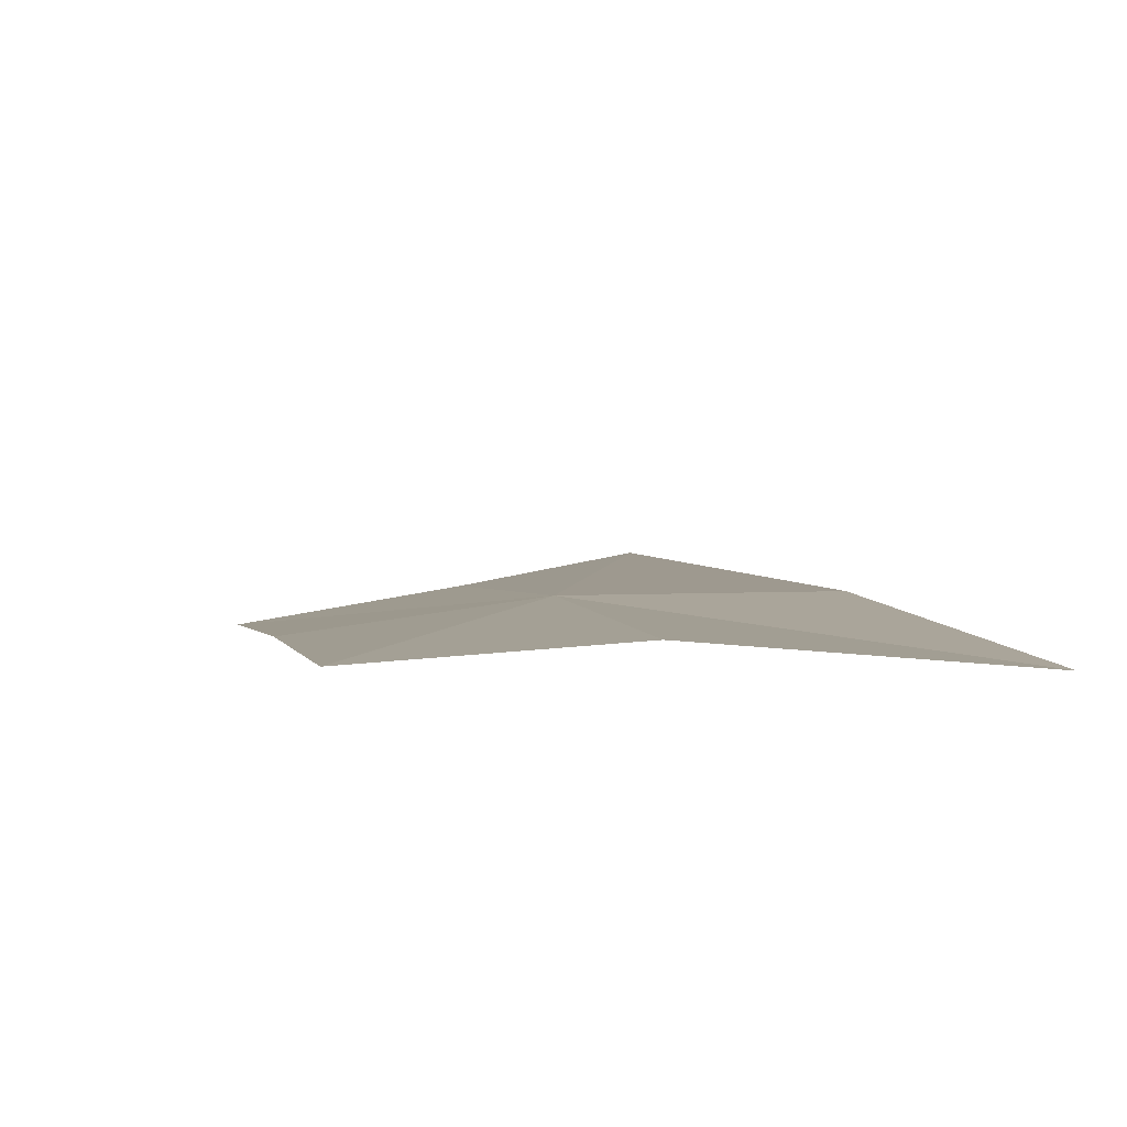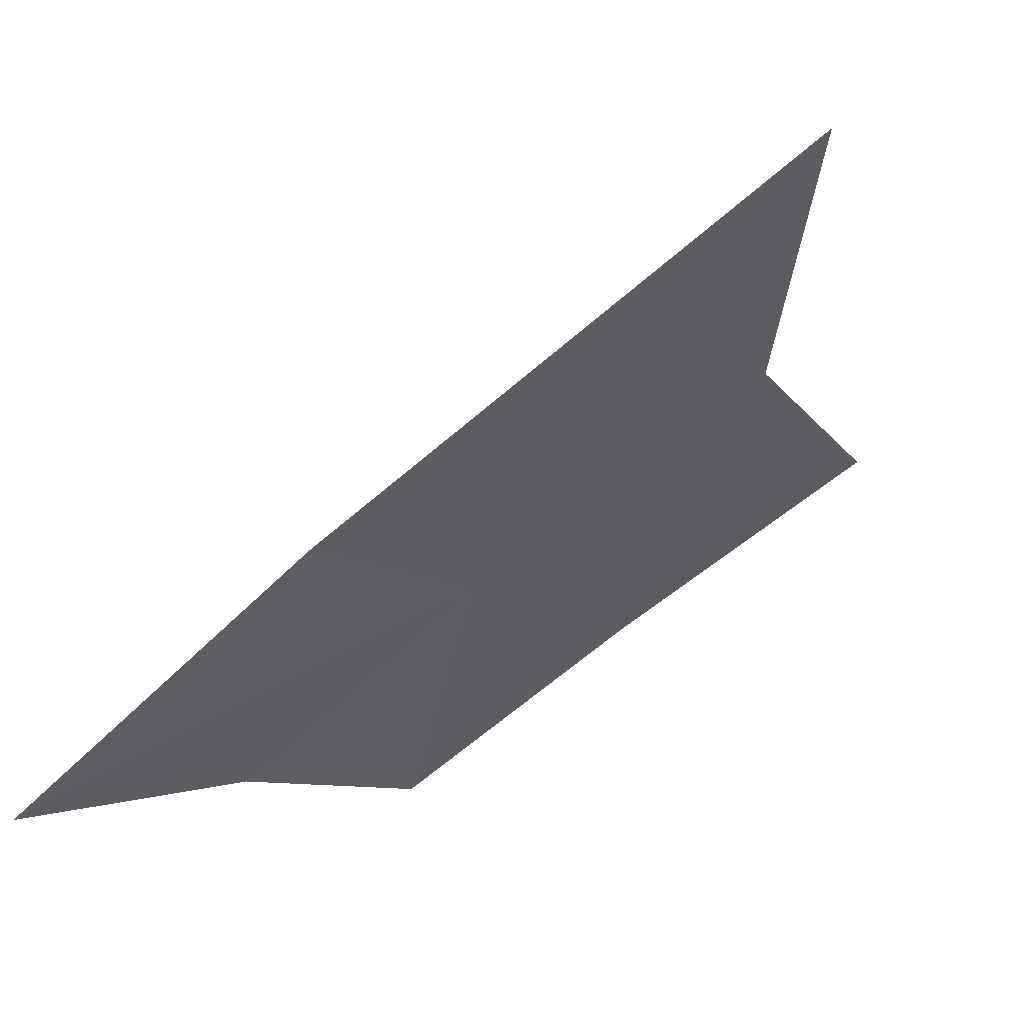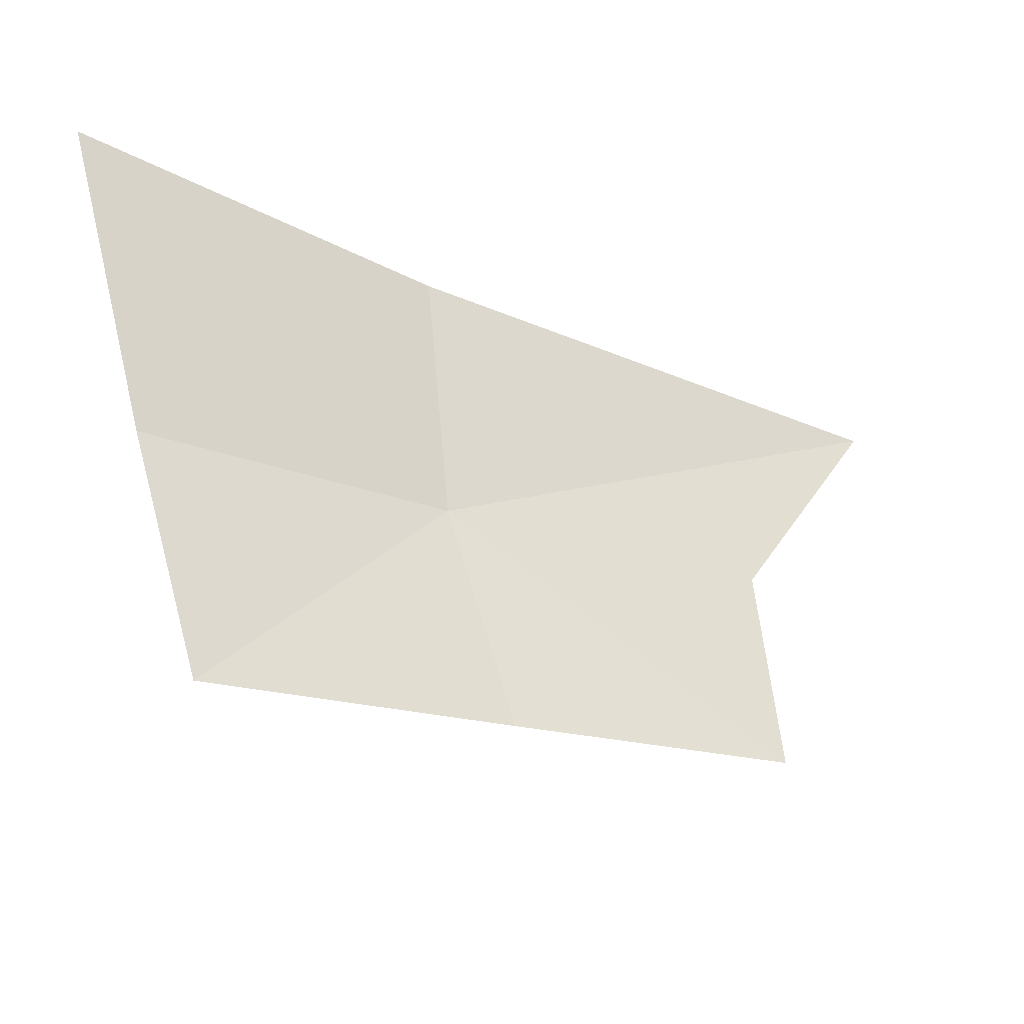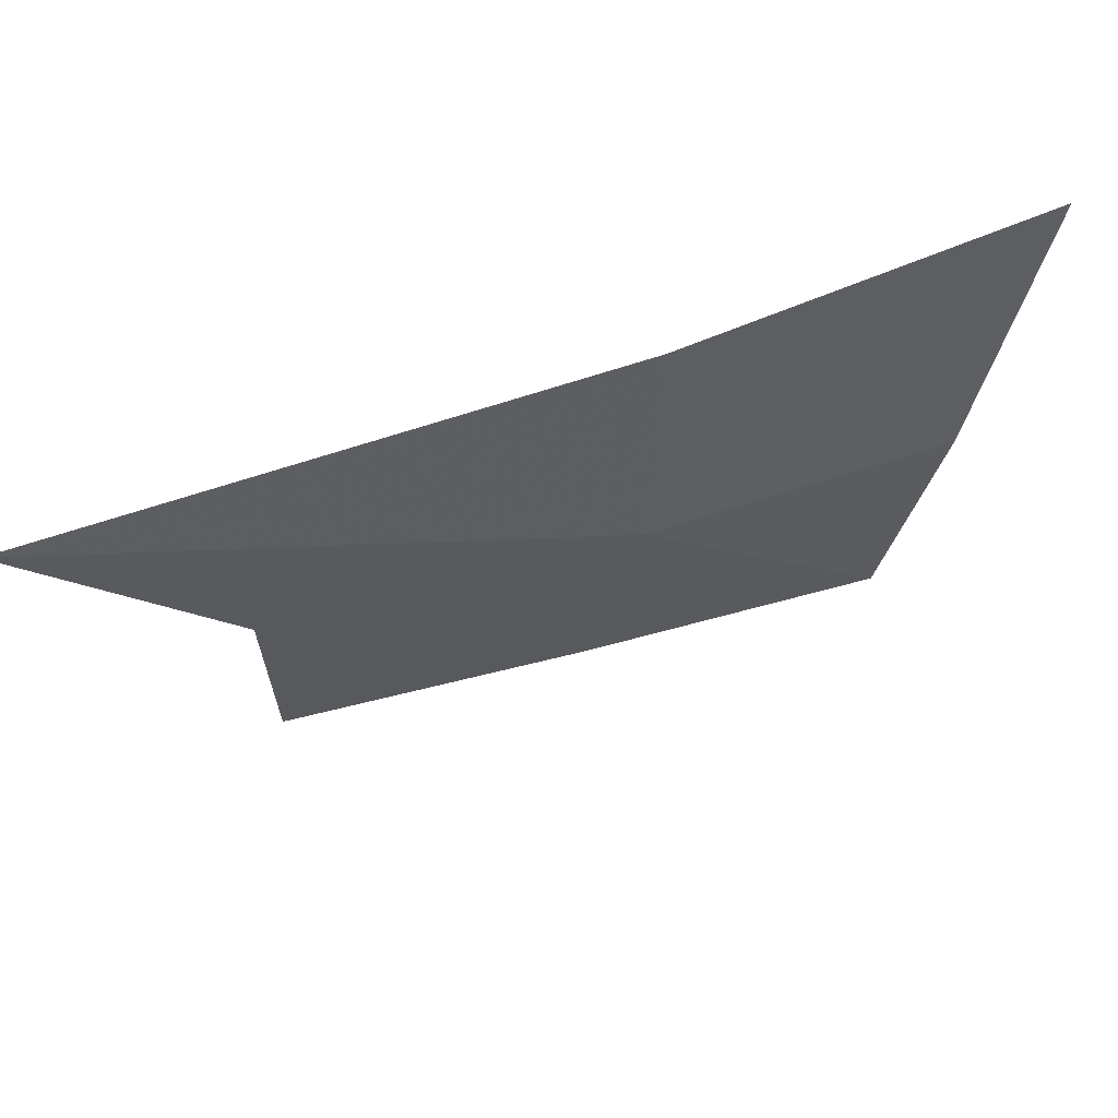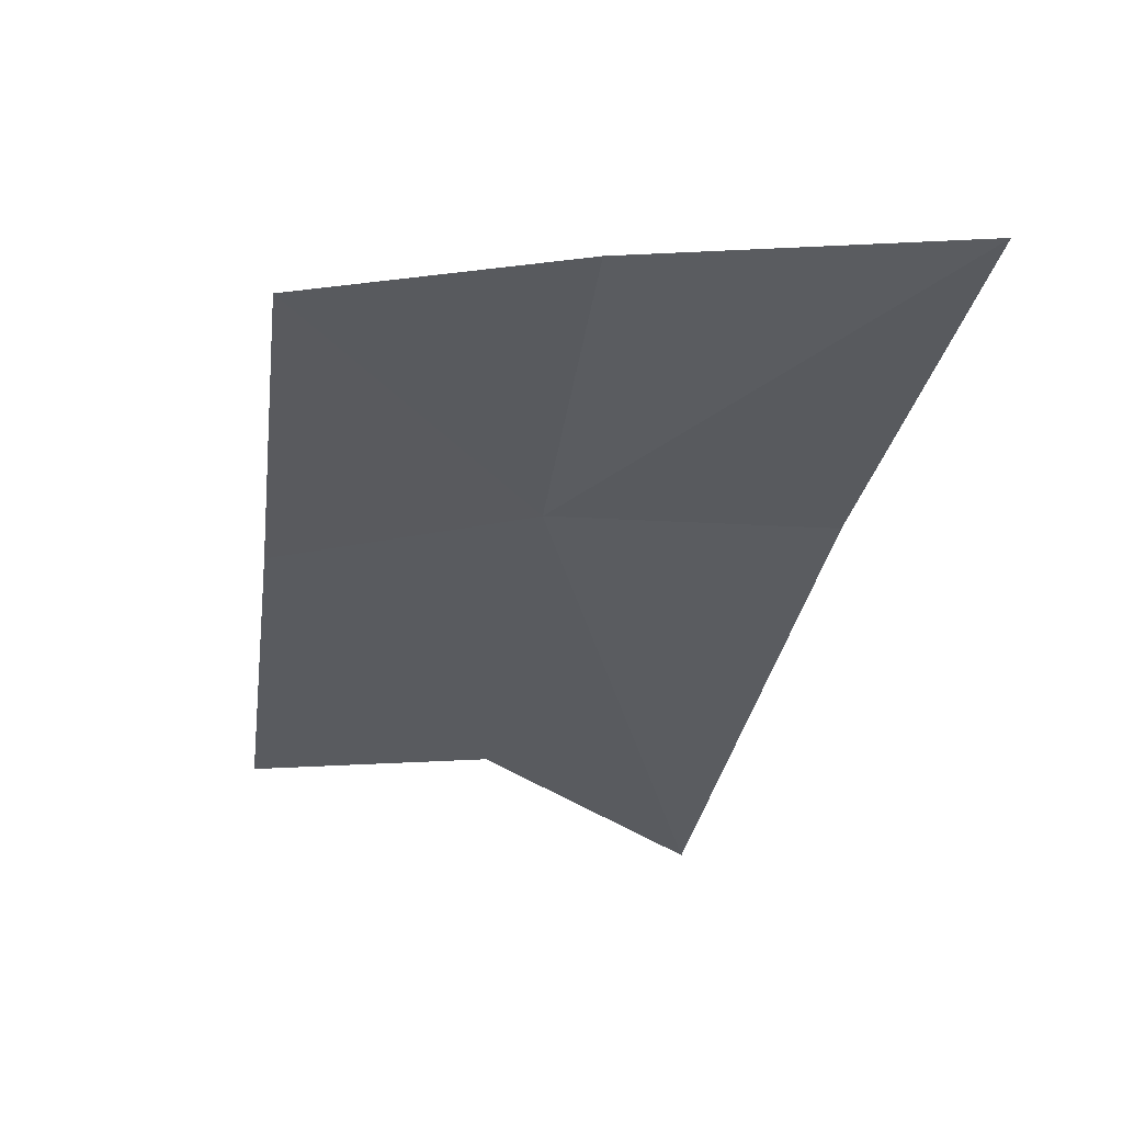
<metadata>
{"format":"obj","ext":"obj","renderer":"f3d","projection":"perspective","resolution":1024,"background":"white","views":[{"elev":-33.7,"azim":-107.4,"up":"+Y"},{"elev":-0.9,"azim":27.3,"up":"+Y"},{"elev":-20.3,"azim":-0.1,"up":"+Z"},{"elev":45.0,"azim":-165.8,"up":"+Z"},{"elev":-72.0,"azim":-100.3,"up":"+Y"}]}
</metadata>
<code>
v 0.06544 -0.2549 0.5494
v 0.09755 -0.228 0.5654
v 0.06382 -0.2521 0.5675
v 0.08736 -0.2406 0.5494
v 0.08856 -0.2459 0.5343
v 0.06997 -0.258 0.5337
v 0.04196 -0.27 0.5697
v 0.04679 -0.2691 0.5494
v 0.05135 -0.271 0.533
f 1 2 3
f 1 4 2
f 1 5 4
f 1 6 5
f 1 7 8
f 1 3 7
f 1 9 6
f 1 8 9

</code>
